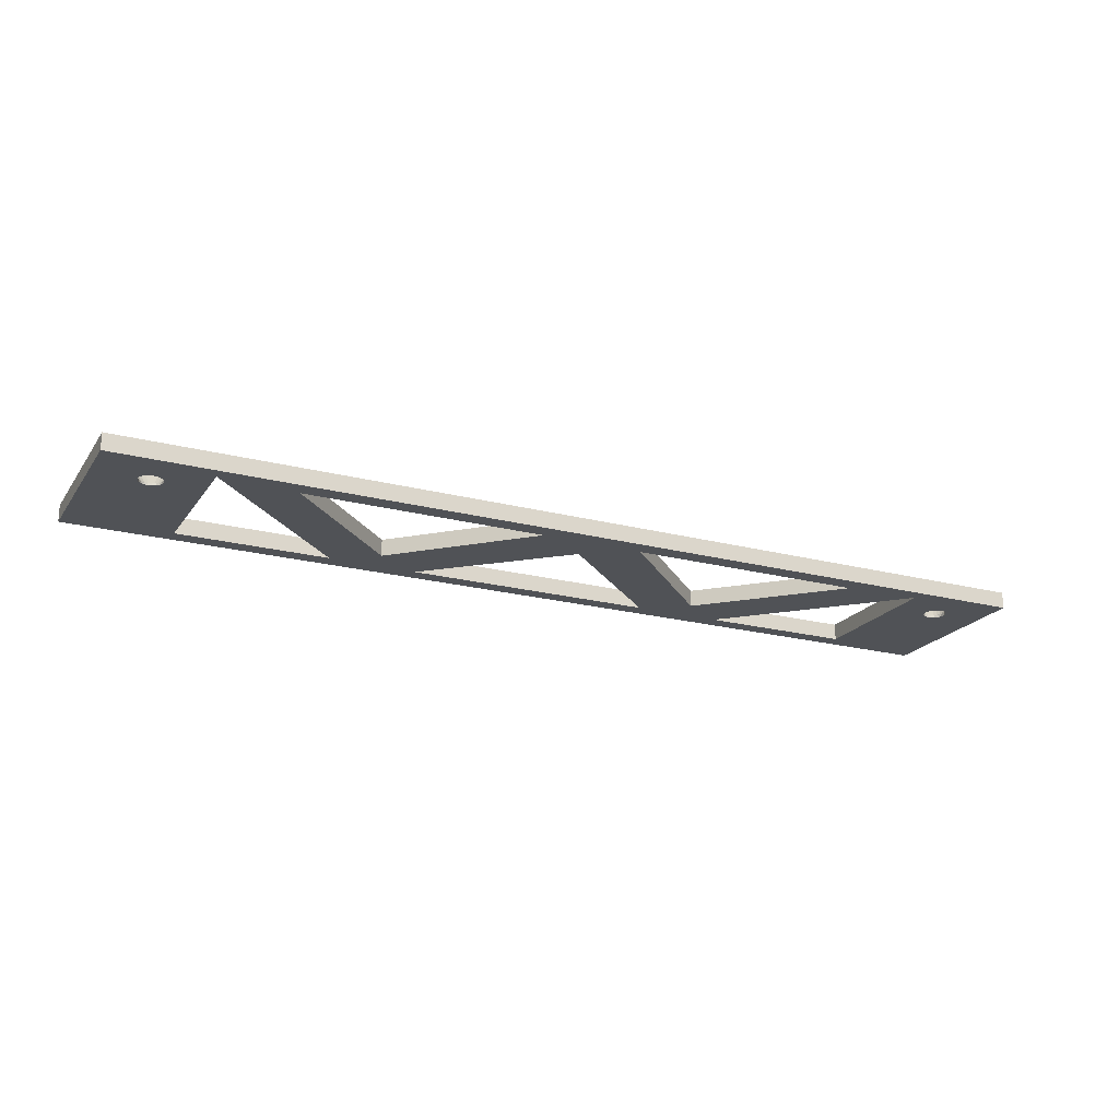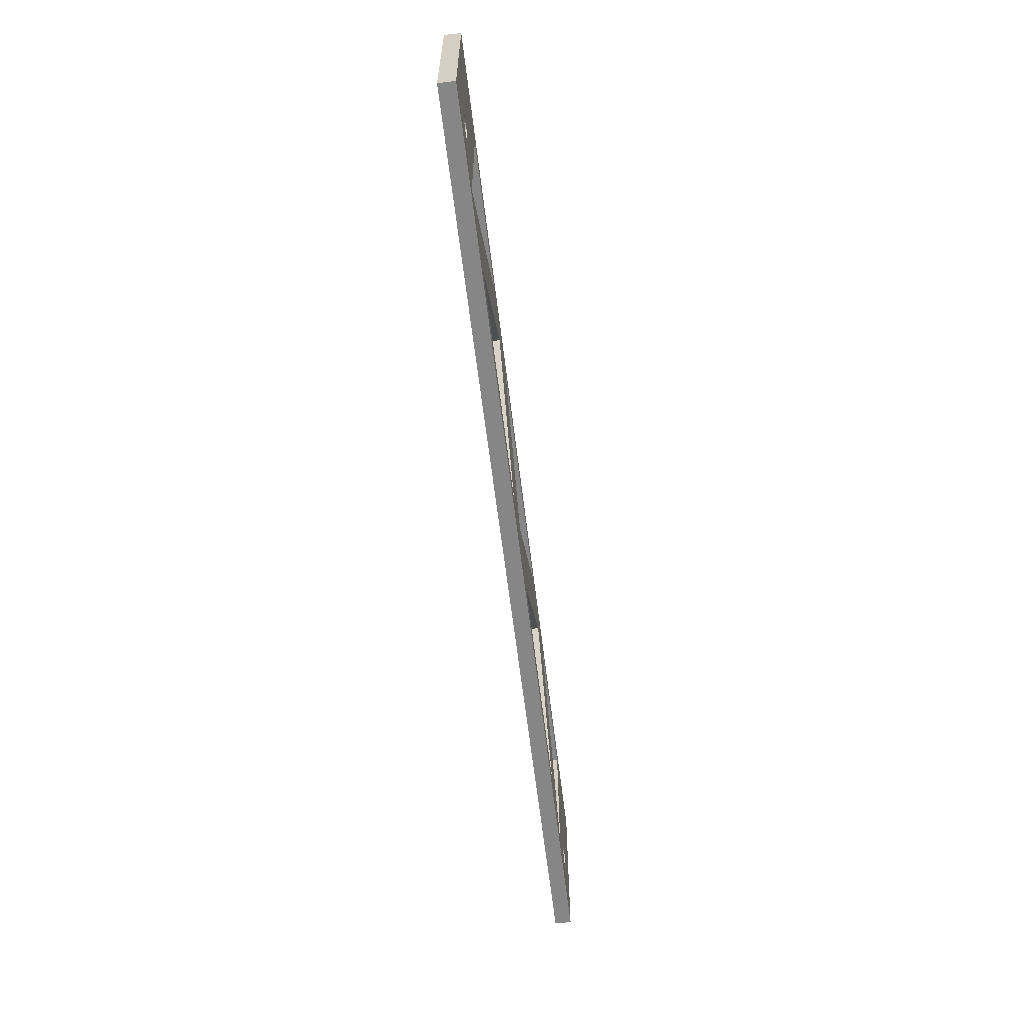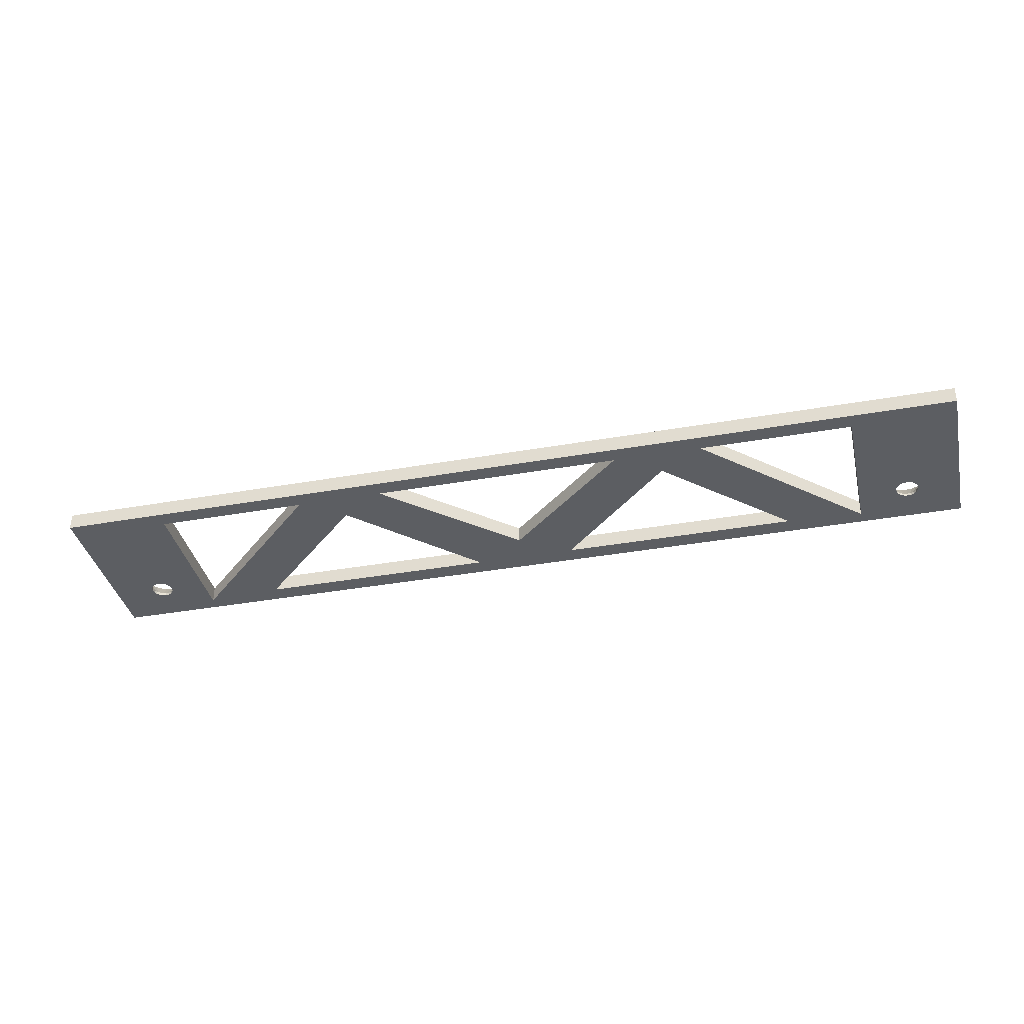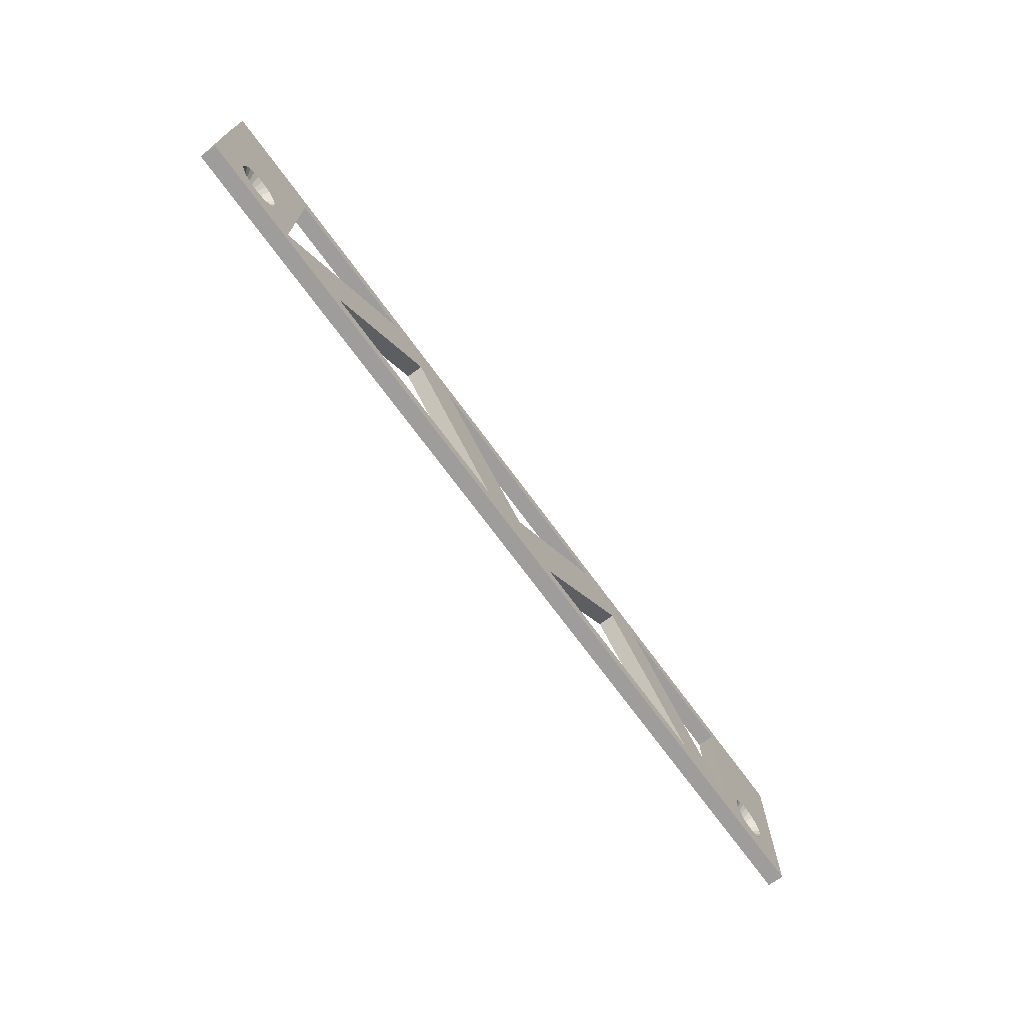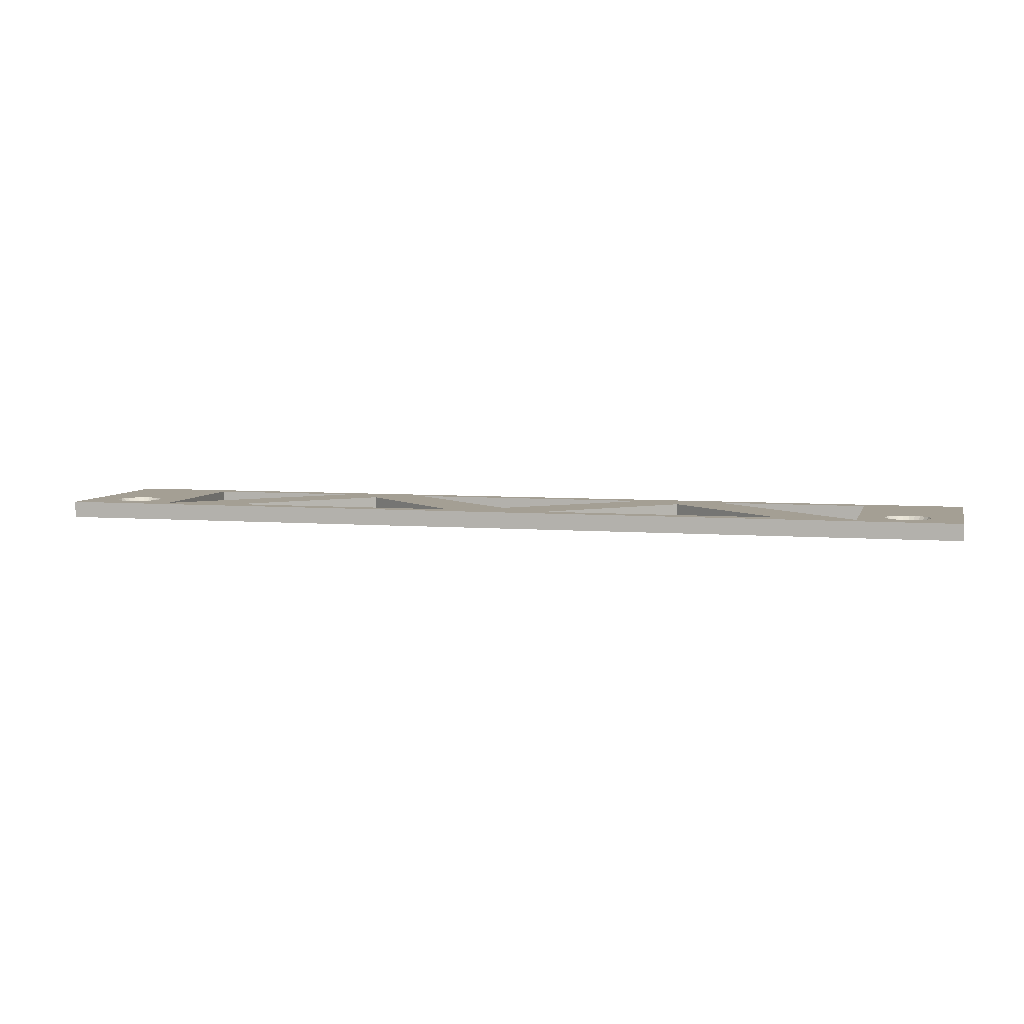
<metadata>
{"format":"obj","ext":"obj","renderer":"f3d","projection":"perspective","resolution":1024,"background":"white","views":[{"elev":-20.9,"azim":-25.2,"up":"+Z"},{"elev":-62.1,"azim":96.9,"up":"+Y"},{"elev":-37.5,"azim":-167.2,"up":"+Z"},{"elev":-70.6,"azim":-53.9,"up":"+Y"},{"elev":5.6,"azim":14.3,"up":"+Z"}]}
</metadata>
<code>
o obj_0
v -74.11 		-50.15 		8.8
v -74.11 		-50.15 		11.6
v 84.39 		-50.15 		11.6
v 84.39 		-50.15 		8.8
v -15.82 		-52.9 		11.6
v 26.48 		-52.9 		11.6
v 34.14 		-57.63 		11.6
v 54.25 		-77.14 		11.6
v 41.43 		-52.9 		11.6
v 67.21 		-77.9 		11.6
v 84.39 		-80.15 		11.6
v -74.11 		-80.15 		11.6
v -74.11 		-80.15 		8.8
v 14.02 		-77.14 		11.6
v -3.313 		-77.14 		11.6
v -43.54 		-77.14 		11.6
v -56.56 		-77.9 		11.6
v 73.53 		-71.82 		9.279
v 84.39 		-80.15 		8.8
v 73.55 		-71.72 		9.309
v -63.99 		-76.07 		11.6
v -64.99 		-76.2 		11.6
v -63.05 		-75.68 		11.6
v -63.85 		-73.89 		8.8
v -62.25 		-75.06 		11.6
v 73.73 		-71.36 		9.269
v -61.63 		-74.26 		11.6
v -61.24 		-73.32 		11.6
v 71.72 		-71.34 		11.6
v 72.1 		-70.42 		11.6
v -61.11 		-72.32 		11.6
v -63.42 		-73.46 		8.8
v -61.24 		-71.32 		11.6
v -61.63 		-70.38 		11.6
v -62.25 		-69.58 		11.6
v -63.05 		-68.96 		11.6
v -63.15 		-72.92 		8.8
v -63.99 		-68.57 		11.6
v 74.25 		-70.75 		8.8
v -64.99 		-68.44 		11.6
v 73.45 		-72.32 		9.296
v -65.99 		-68.57 		11.6
v -66.85 		-72.82 		9.178
v -66.93 		-72.32 		9.195
v -63.05 		-72.32 		8.8
v -66.93 		-68.96 		11.6
v -66.83 		-71.72 		8.8
v -67.73 		-69.58 		11.6
v -68.35 		-70.38 		11.6
v 71.59 		-72.32 		11.6
v -68.74 		-71.32 		11.6
v -68.87 		-72.32 		11.6
v -68.74 		-73.32 		11.6
v -63.15 		-71.72 		8.8
v -68.35 		-74.26 		11.6
v -67.73 		-75.06 		11.6
v -66.93 		-75.68 		11.6
v 73.83 		-71.18 		8.8
v -65.99 		-76.07 		11.6
v 73.53 		-72.82 		9.279
v 71.72 		-73.3 		11.6
v -56.56 		-53 		11.6
v 73.55 		-71.72 		8.8
v -63.42 		-71.18 		8.8
v -30.79 		-53 		11.6
v -23.43 		-57.63 		11.6
v 73.55 		-72.92 		9.309
v 76.37 		-75.99 		11.6
v 75.39 		-76.12 		11.6
v -63.85 		-70.75 		8.8
v 77.29 		-75.61 		11.6
v 73.73 		-73.28 		9.269
v 78.08 		-75.01 		11.6
v 78.68 		-74.22 		11.6
v 72.1 		-74.22 		11.6
v -64.39 		-70.48 		8.8
v 79.06 		-73.3 		11.6
v 79.19 		-72.32 		11.6
v 79.06 		-71.34 		11.6
v 78.68 		-70.42 		11.6
v 78.08 		-69.63 		11.6
v -64.99 		-70.38 		8.8
v 77.29 		-69.03 		11.6
v 74.04 		-73.67 		9.266
v 73.83 		-73.46 		9.315
v 76.37 		-68.65 		11.6
v -65.59 		-70.48 		8.8
v 75.39 		-68.52 		11.6
v 74.41 		-68.65 		11.6
v 72.7 		-75.01 		11.6
v 73.49 		-69.03 		11.6
v 72.7 		-69.63 		11.6
v 73.45 		-72.32 		8.8
v -66.13 		-70.75 		8.8
v 74.43 		-73.98 		9.269
v 74.25 		-73.89 		9.316
v 73.49 		-75.61 		11.6
v -66.56 		-71.18 		8.8
v 74.41 		-75.99 		11.6
v -66.65 		-73.28 		9.168
v -66.83 		-72.92 		9.208
v 67.21 		-52.9 		11.6
v 5.33 		-72.06 		11.6
v -66.93 		-72.32 		8.8
v -66.83 		-72.92 		8.8
v -66.56 		-73.46 		8.8
v 73.55 		-72.92 		8.8
v -63.15 		-71.72 		9.209
v -66.34 		-73.67 		9.166
v -63.13 		-71.82 		9.179
v -66.56 		-73.46 		9.214
v 73.83 		-73.46 		8.8
v -63.33 		-71.36 		9.169
v 74.79 		-74.16 		8.8
v 75.39 		-74.26 		8.8
v 74.25 		-73.89 		8.8
v -63.64 		-70.97 		9.166
v -63.42 		-71.18 		9.215
v 75.99 		-74.16 		8.8
v -65.95 		-73.98 		9.169
v -66.13 		-73.89 		9.215
v -65.59 		-74.16 		8.8
v -64.99 		-74.26 		8.8
v -66.13 		-73.89 		8.8
v -64.39 		-74.16 		8.8
v -64.03 		-70.66 		9.168
v -63.85 		-70.75 		9.214
v -56.56 		-53 		8.8
v -56.56 		-77.9 		8.8
v -65.49 		-74.18 		9.179
v -65.59 		-74.16 		9.209
v -30.79 		-53 		8.8
v -23.43 		-57.63 		8.8
v -43.54 		-77.14 		8.8
v 76.53 		-73.89 		8.8
v -64.49 		-70.46 		9.178
v -64.39 		-70.48 		9.208
v 76.96 		-73.46 		8.8
v 77.23 		-72.92 		8.8
v -64.99 		-74.26 		9.195
v -64.99 		-70.38 		9.195
v 77.33 		-72.32 		8.8
v 74.89 		-74.18 		9.279
v 74.79 		-74.16 		9.309
v 77.23 		-71.72 		8.8
v -65.49 		-70.46 		9.178
v 76.96 		-71.18 		8.8
v -65.95 		-70.66 		9.168
v -65.59 		-70.48 		9.208
v 76.53 		-70.75 		8.8
v 75.39 		-74.26 		9.296
v 75.99 		-70.48 		8.8
v -66.34 		-70.97 		9.165
v -66.13 		-70.75 		9.215
v 67.21 		-52.9 		8.8
v 41.43 		-52.9 		8.8
v 34.14 		-57.63 		8.8
v -3.313 		-77.14 		8.8
v 14.02 		-77.14 		8.8
v 26.48 		-52.9 		8.8
v 5.33 		-72.06 		8.8
v -15.82 		-52.9 		8.8
v 75.89 		-74.18 		9.279
v 54.25 		-77.14 		8.8
v 67.21 		-77.9 		8.8
v -66.65 		-71.36 		9.168
v -66.56 		-71.18 		9.215
v 76.35 		-73.98 		9.269
v 75.99 		-74.16 		9.309
v 77.23 		-72.92 		9.308
v 77.25 		-72.82 		9.278
v 77.05 		-73.28 		9.268
v 77.33 		-72.32 		9.295
v 76.53 		-73.89 		9.315
v -66.85 		-71.82 		9.178
v -66.83 		-71.72 		9.208
v 76.74 		-73.67 		9.266
v 77.25 		-71.82 		9.278
v 77.05 		-71.36 		9.268
v 77.23 		-71.72 		9.308
v 76.96 		-73.46 		9.314
v 76.74 		-70.97 		9.265
v 76.96 		-71.18 		9.315
v 76.35 		-70.66 		9.268
v 76.53 		-70.75 		9.315
v 75.39 		-70.38 		8.8
v 74.79 		-70.48 		8.8
v 75.89 		-70.46 		9.278
v -64.49 		-74.18 		9.179
v 75.99 		-70.48 		9.308
v -64.03 		-73.98 		9.169
v -64.39 		-74.16 		9.209
v -63.85 		-73.89 		9.215
v -63.64 		-73.67 		9.166
v 75.39 		-70.38 		9.295
v -63.33 		-73.28 		9.169
v -63.42 		-73.46 		9.215
v -63.13 		-72.82 		9.179
v -63.15 		-72.92 		9.209
v 74.89 		-70.46 		9.278
v 74.43 		-70.66 		9.269
v 74.79 		-70.48 		9.308
v -63.05 		-72.32 		9.195
v 74.04 		-70.97 		9.266
v 74.25 		-70.75 		9.315
v 73.83 		-71.18 		9.315
g group_0_15277357
f 6 3 5
f 65 5 2
f 4 1 2
f 7 9 6
f 8 9 7
f 9 3 6
f 102 3 9
f 3 4 2
f 9 8 10
f 11 10 8
f 11 8 14
f 12 11 15
f 17 12 16
f 15 16 12
f 14 15 11
f 12 13 19
f 12 19 11
f 30 29 20
f 30 20 26
f 17 23 21
f 25 23 17
f 27 25 17
f 18 20 29
f 28 17 31
f 33 62 34
f 31 17 33
f 20 63 26
f 34 62 35
f 39 204 58
f 44 104 175
f 46 2 48
f 18 29 41
f 50 41 29
f 63 20 18
f 49 2 51
f 12 55 53
f 56 55 12
f 128 129 54
f 57 56 12
f 50 61 41
f 60 41 61
f 49 48 2
f 42 40 2
f 38 62 40
f 46 42 2
f 64 128 54
f 36 62 38
f 35 62 36
f 17 62 33
f 2 40 62
f 41 93 18
f 28 27 17
f 12 17 22
f 22 59 12
f 12 59 57
f 21 22 17
f 58 26 63
f 53 52 12
f 52 51 12
f 2 12 51
f 65 2 62
f 16 66 65
f 16 65 17
f 60 61 67
f 68 11 71
f 71 11 73
f 61 75 67
f 72 67 75
f 73 11 74
f 67 107 60
f 70 128 64
f 112 107 72
f 76 128 70
f 11 3 79
f 80 79 3
f 81 3 83
f 72 75 85
f 86 3 88
f 75 90 85
f 88 102 89
f 84 85 90
f 89 102 91
f 41 60 93
f 107 93 60
f 63 18 93
f 87 1 82
f 84 90 96
f 98 1 94
f 95 96 97
f 69 11 68
f 99 10 69
f 97 96 90
f 90 10 97
f 83 3 86
f 92 91 102
f 98 47 1
f 78 11 79
f 78 77 11
f 77 74 11
f 81 80 3
f 10 11 69
f 99 97 10
f 10 90 75
f 10 75 61
f 10 61 50
f 10 50 29
f 10 29 102
f 30 92 102
f 30 102 29
f 2 5 3
f 102 88 3
f 53 55 101
f 43 53 101
f 103 14 6
f 6 14 7
f 65 66 5
f 66 15 5
f 103 5 15
f 14 103 15
f 100 101 55
f 104 43 105
f 44 43 104
f 101 105 43
f 47 175 104
f 110 33 108
f 34 108 33
f 109 111 56
f 100 55 111
f 110 54 45
f 108 54 110
f 56 111 55
f 106 105 100
f 34 35 118
f 34 118 113
f 104 13 47
f 109 56 121
f 122 13 124
f 124 13 106
f 24 129 125
f 117 118 35
f 24 32 129
f 120 121 57
f 57 121 56
f 37 129 32
f 64 54 113
f 118 64 113
f 108 113 54
f 13 122 123
f 125 129 123
f 13 123 129
f 76 82 128
f 128 82 1
f 87 94 1
f 111 109 106
f 121 124 109
f 37 45 129
f 45 54 129
f 106 100 111
f 101 100 105
f 1 47 13
f 105 106 13
f 104 105 13
f 1 132 128
f 117 35 127
f 134 132 133
f 35 36 127
f 126 127 36
f 120 57 131
f 130 131 59
f 59 131 57
f 38 136 137
f 124 121 120
f 131 122 120
f 126 36 137
f 106 109 124
f 38 137 36
f 139 19 138
f 130 59 140
f 22 140 59
f 64 117 70
f 127 70 117
f 118 117 64
f 112 85 84
f 96 116 84
f 85 112 72
f 67 72 107
f 136 38 141
f 40 141 38
f 99 143 144
f 142 19 139
f 70 126 76
f 137 76 126
f 127 126 70
f 40 42 141
f 146 141 42
f 95 97 144
f 99 144 97
f 141 82 136
f 82 76 136
f 137 136 76
f 116 96 95
f 144 114 95
f 122 131 130
f 140 123 130
f 122 130 123
f 84 116 112
f 146 42 149
f 42 46 149
f 148 149 46
f 152 4 150
f 143 99 151
f 69 151 99
f 147 150 4
f 114 144 143
f 151 115 143
f 114 143 115
f 149 87 146
f 141 146 82
f 142 145 19
f 116 95 114
f 147 4 145
f 124 120 122
f 153 154 48
f 192 191 125
f 148 46 154
f 169 119 163
f 151 163 115
f 115 163 119
f 123 140 189
f 192 125 189
f 132 65 62
f 132 62 128
f 65 132 17
f 155 102 9
f 155 9 156
f 17 132 129
f 48 154 46
f 133 66 16
f 133 16 134
f 157 7 14
f 157 14 159
f 158 15 66
f 158 66 133
f 102 155 10
f 6 160 161
f 6 161 103
f 162 5 103
f 162 103 161
f 5 162 160
f 5 160 6
f 94 87 148
f 164 8 7
f 164 7 157
f 15 158 134
f 15 134 16
f 69 68 151
f 163 151 68
f 82 146 87
f 8 164 159
f 8 159 14
f 165 10 155
f 156 9 165
f 10 165 9
f 181 138 177
f 153 48 167
f 163 68 169
f 168 169 71
f 170 139 172
f 48 49 167
f 166 167 49
f 169 68 71
f 135 177 138
f 171 77 173
f 94 148 154
f 149 148 87
f 78 173 77
f 177 174 73
f 168 71 174
f 139 170 171
f 139 138 172
f 181 172 138
f 166 49 176
f 73 174 71
f 178 173 79
f 175 176 51
f 51 176 49
f 173 78 79
f 176 47 166
f 135 174 177
f 167 98 153
f 98 94 153
f 154 153 94
f 173 142 171
f 174 135 168
f 175 51 44
f 52 44 51
f 79 180 178
f 47 176 175
f 47 98 166
f 167 166 98
f 79 80 180
f 179 180 80
f 52 53 44
f 43 44 53
f 172 181 74
f 181 177 73
f 19 119 135
f 135 138 19
f 73 74 181
f 165 107 112
f 182 183 81
f 81 183 80
f 165 112 116
f 179 80 183
f 147 145 179
f 183 147 179
f 180 145 178
f 142 178 145
f 173 178 142
f 139 171 142
f 165 116 114
f 165 114 115
f 119 19 115
f 169 168 119
f 135 119 168
f 81 83 185
f 182 81 185
f 4 19 145
f 165 115 19
f 184 185 83
f 4 152 186
f 156 4 155
f 159 161 160
f 157 159 160
f 161 158 162
f 159 158 161
f 133 162 158
f 4 160 162
f 133 132 162
f 132 1 162
f 4 162 1
f 164 157 156
f 157 160 156
f 4 156 160
f 147 183 182
f 77 171 170
f 172 74 170
f 77 170 74
f 158 159 19
f 159 164 19
f 165 19 164
f 156 165 164
f 158 13 134
f 129 134 13
f 19 13 158
f 132 134 129
f 4 3 19
f 180 179 145
f 11 19 3
f 13 12 1
f 2 1 12
f 128 62 17
f 128 17 129
f 189 140 21
f 140 22 21
f 21 192 189
f 21 23 192
f 191 192 23
f 194 193 25
f 188 190 86
f 184 83 190
f 86 190 83
f 191 23 193
f 25 193 23
f 39 155 187
f 187 155 186
f 147 182 150
f 185 150 182
f 123 189 125
f 39 58 155
f 58 63 155
f 4 186 155
f 197 25 27
f 194 25 197
f 188 86 195
f 88 195 86
f 196 197 27
f 125 191 24
f 193 24 191
f 93 165 63
f 150 184 152
f 190 152 184
f 185 184 150
f 107 165 93
f 155 63 165
f 88 89 195
f 200 195 89
f 28 198 199
f 196 27 199
f 195 186 188
f 190 188 152
f 28 199 27
f 194 24 193
f 200 89 202
f 89 91 202
f 201 202 91
f 197 32 194
f 187 186 200
f 202 187 200
f 198 28 203
f 152 188 186
f 31 203 28
f 203 45 198
f 201 91 205
f 32 196 37
f 199 37 196
f 197 196 32
f 24 194 32
f 91 92 205
f 31 33 203
f 110 203 33
f 45 203 110
f 204 205 92
f 45 37 198
f 199 198 37
f 187 202 201
f 205 39 201
f 113 108 34
f 195 200 186
f 204 92 206
f 30 26 206
f 30 206 92
f 58 206 26
f 39 205 204
f 206 58 204
f 187 201 39

</code>
